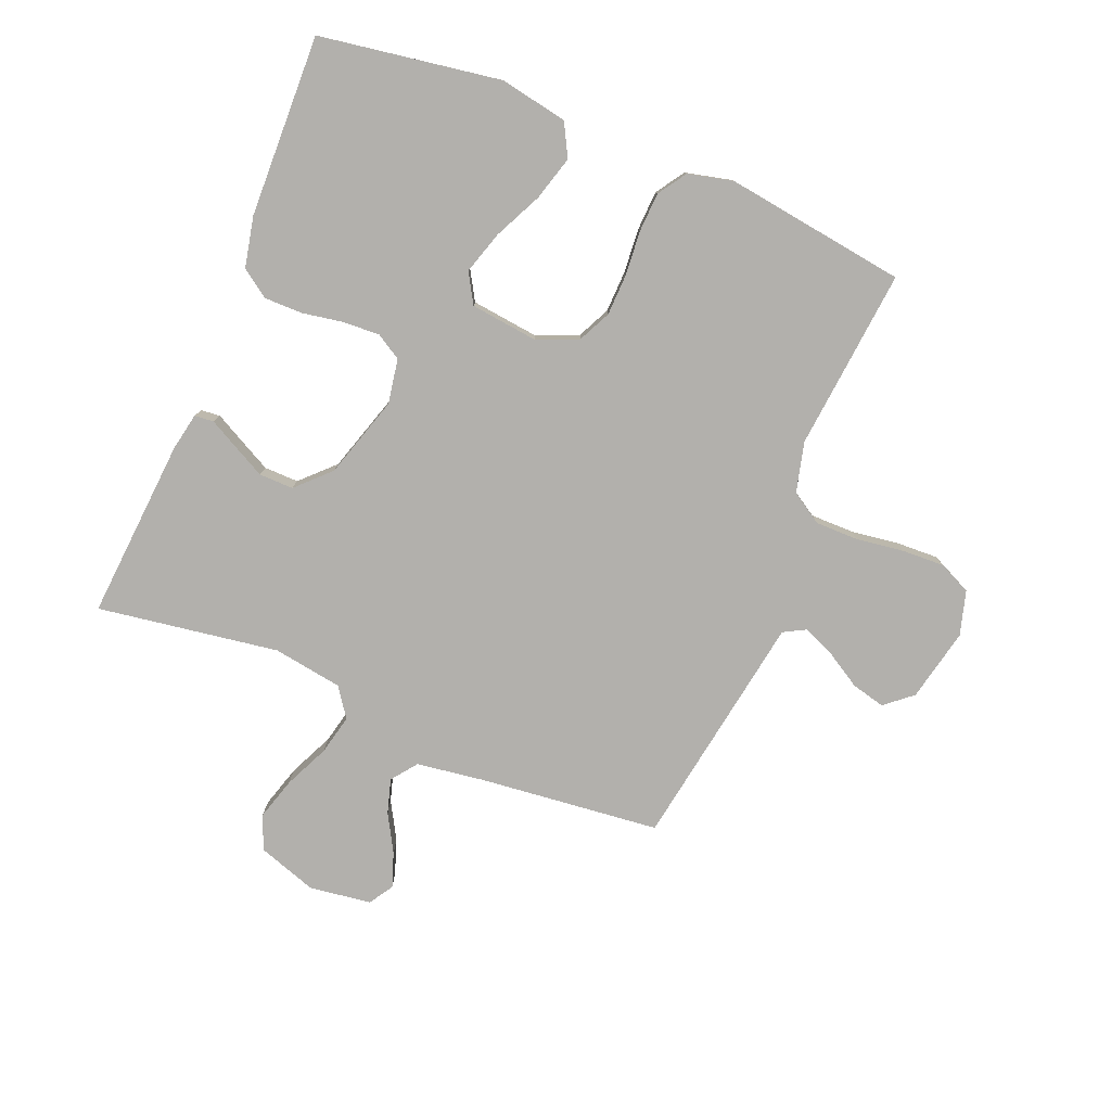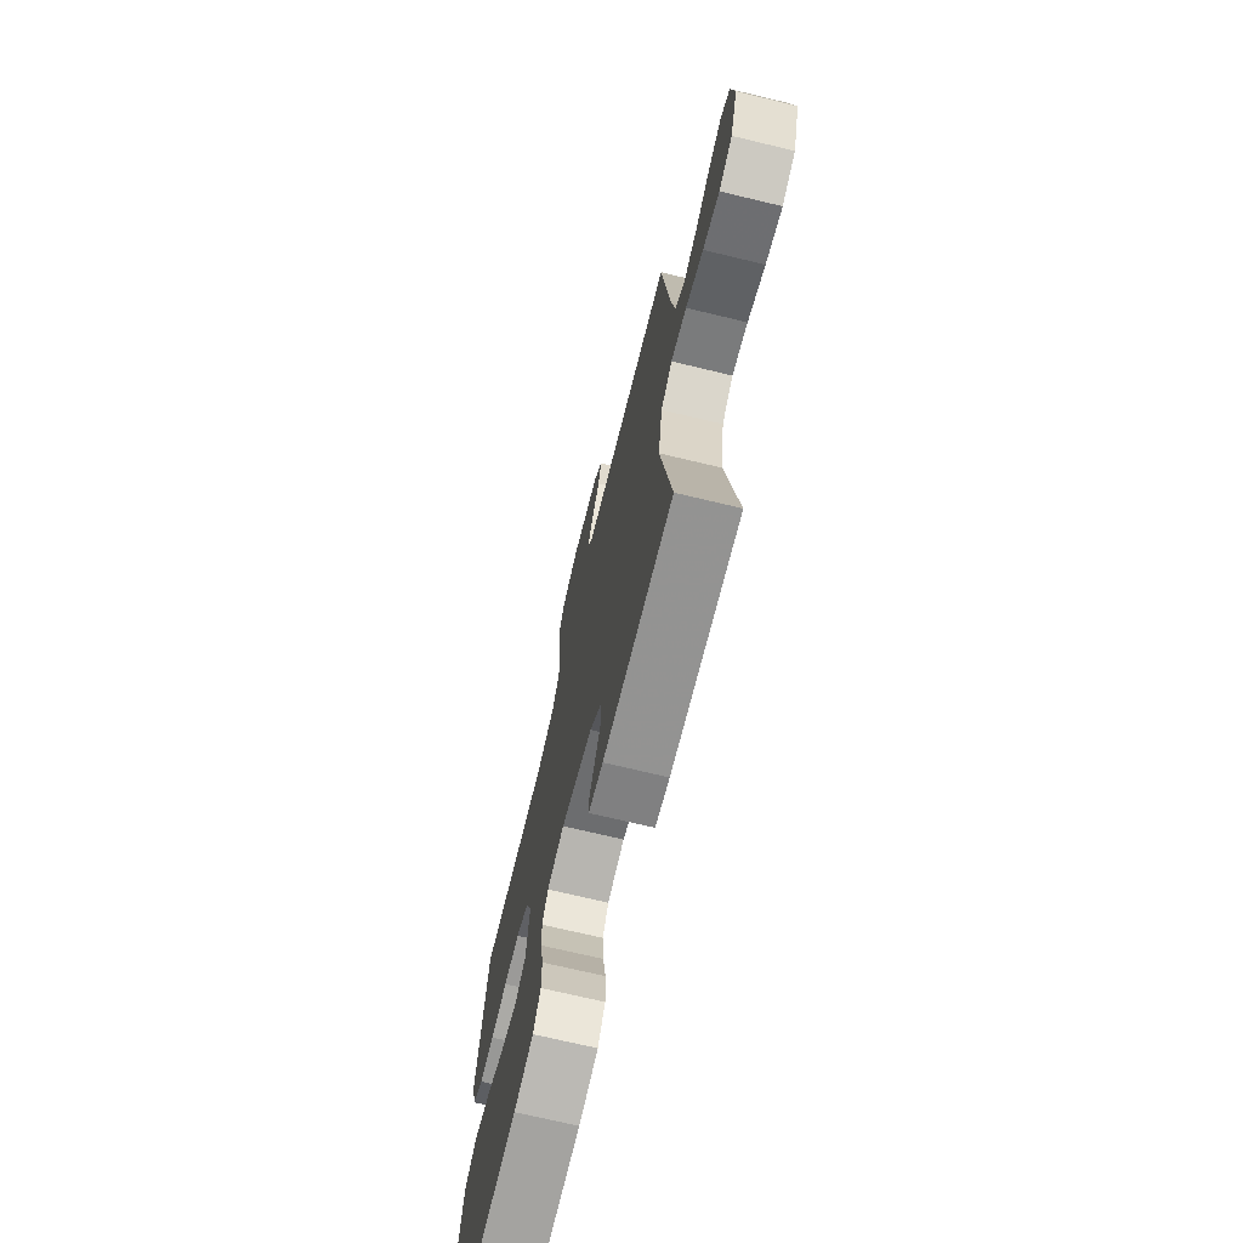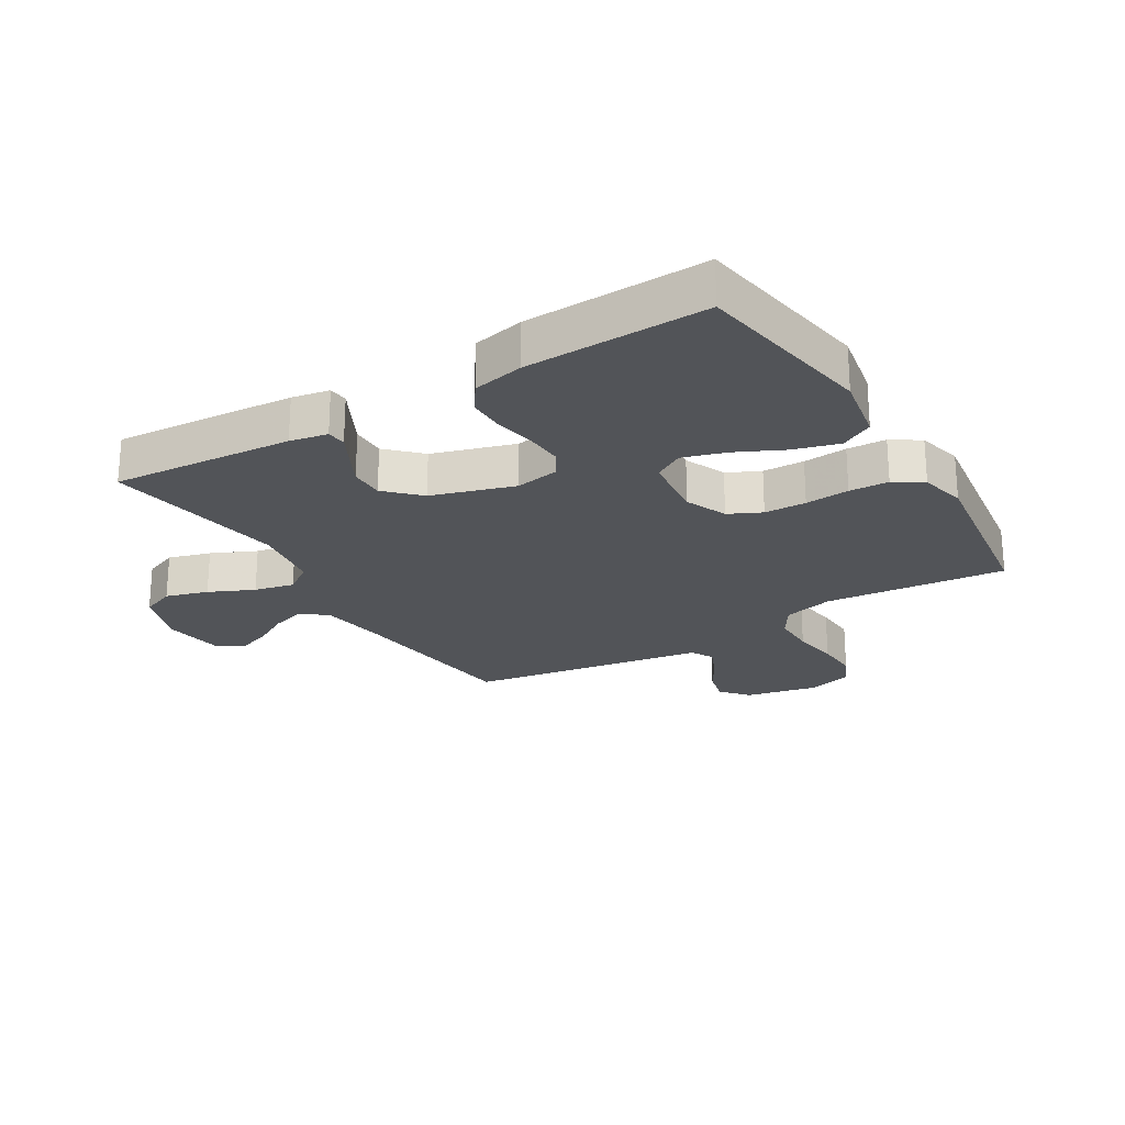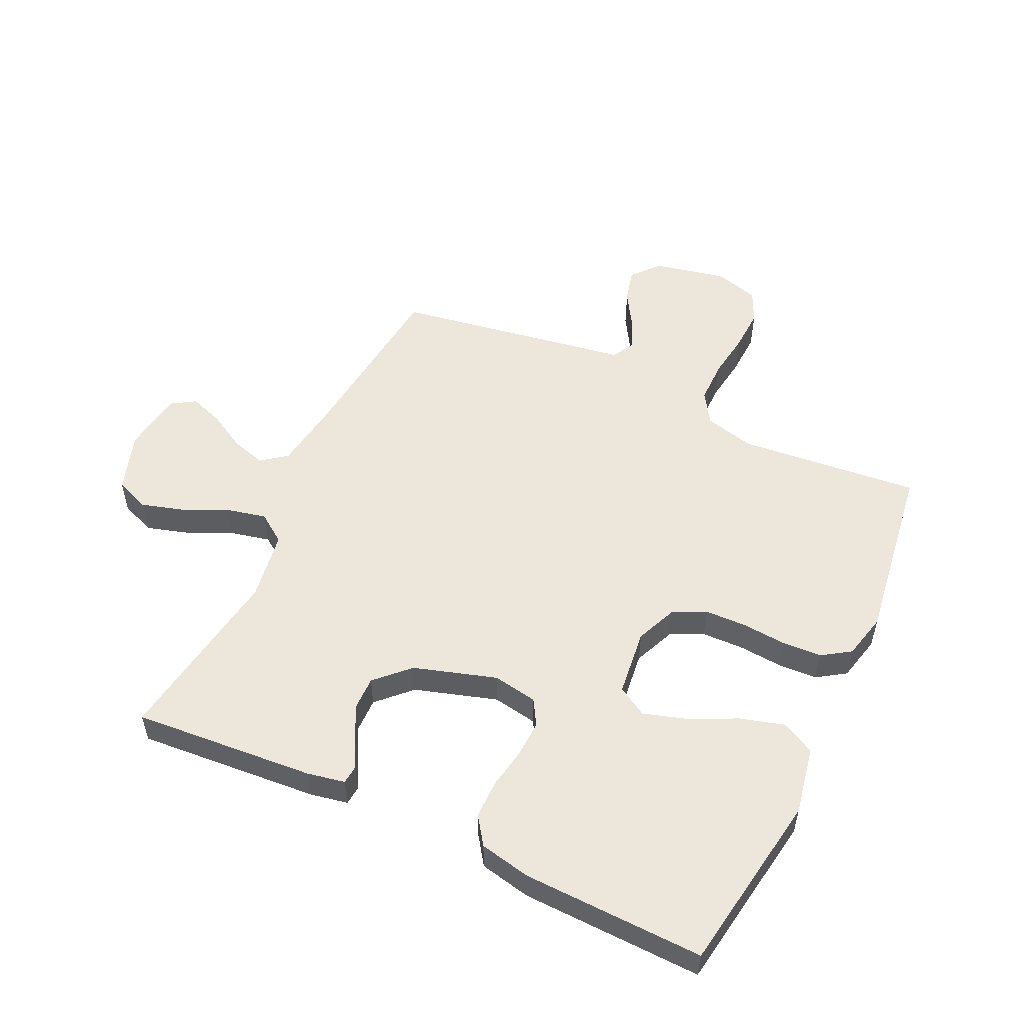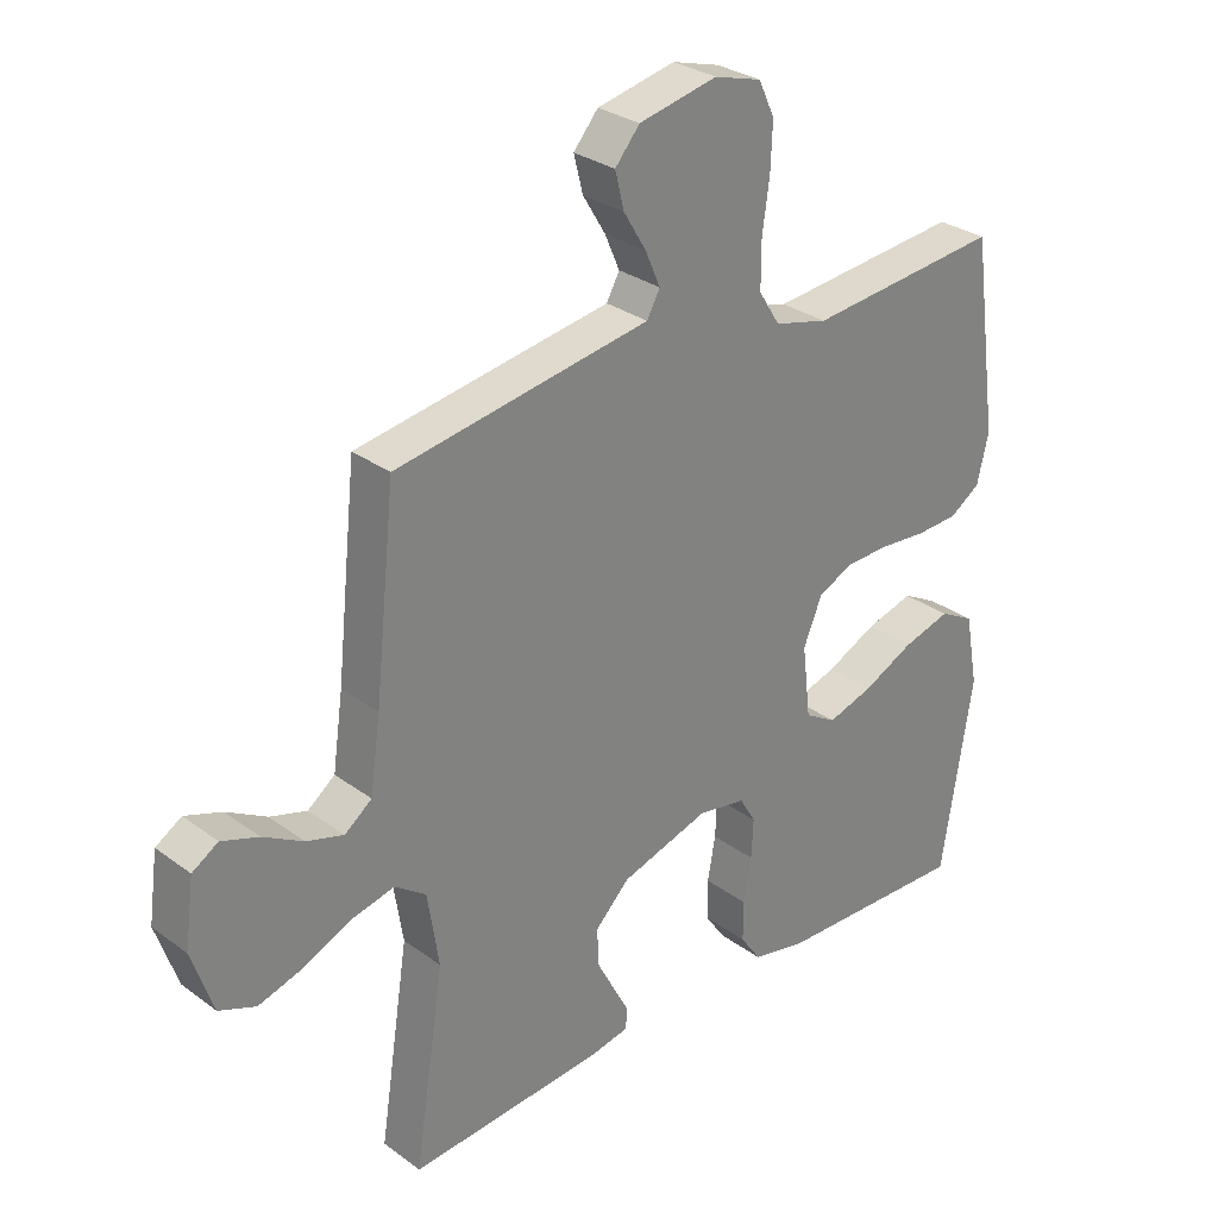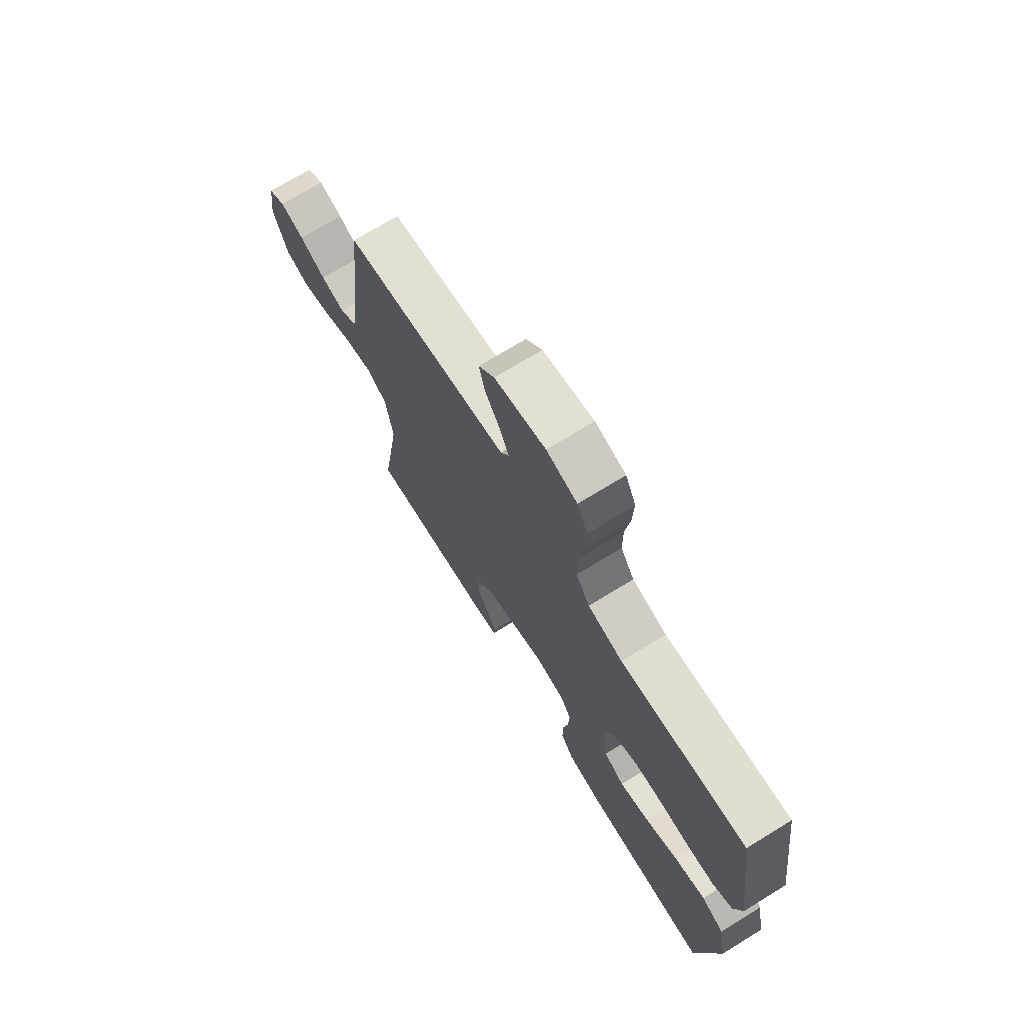
<metadata>
{"format":"obj","ext":"obj","renderer":"f3d","projection":"perspective","resolution":1024,"background":"white","views":[{"elev":-78.8,"azim":-112.3,"up":"+Y"},{"elev":-71.1,"azim":76.5,"up":"+Z"},{"elev":-23.3,"azim":-148.7,"up":"+Y"},{"elev":53.3,"azim":-154.8,"up":"+Y"},{"elev":29.6,"azim":137.1,"up":"+Z"},{"elev":72.3,"azim":-121.5,"up":"+Z"}]}
</metadata>
<code>
v 0.5 0.07 0.5
v 0.532 0.07 0.2
v 0.548 0.07 0.088
v 0.59 0.07 0.056
v 0.647 0.07 0.073
v 0.709 0.07 0.108
v 0.766 0.07 0.128
v 0.806 0.07 0.103
v 0.82 0.07 0
v 0.787 0.07 -0.098
v 0.73 0.07 -0.121
v 0.66 0.07 -0.1
v 0.586 0.07 -0.066
v 0.52 0.07 -0.051
v 0.472 0.07 -0.085
v 0.454 0.07 -0.2
v 0.5 0.07 -0.5
v 0.2 0.07 -0.477
v 0.138 0.07 -0.465
v 0.135 0.07 -0.433
v 0.16 0.07 -0.386
v 0.188 0.07 -0.332
v 0.189 0.07 -0.275
v 0.136 0.07 -0.222
v 0 0.07 -0.18
v -0.074 0.07 -0.193
v -0.099 0.07 -0.235
v -0.096 0.07 -0.296
v -0.084 0.07 -0.364
v -0.084 0.07 -0.427
v -0.116 0.07 -0.473
v -0.2 0.07 -0.491
v -0.5 0.07 -0.5
v -0.548 0.07 -0.2
v -0.527 0.07 -0.088
v -0.473 0.07 -0.059
v -0.399 0.07 -0.08
v -0.32 0.07 -0.118
v -0.249 0.07 -0.14
v -0.2 0.07 -0.111
v -0.187 0.07 0
v -0.216 0.07 0.069
v -0.27 0.07 0.095
v -0.339 0.07 0.097
v -0.412 0.07 0.091
v -0.477 0.07 0.094
v -0.524 0.07 0.125
v -0.542 0.07 0.2
v -0.5 0.07 0.5
v -0.2 0.07 0.471
v -0.117 0.07 0.492
v -0.084 0.07 0.544
v -0.084 0.07 0.616
v -0.095 0.07 0.694
v -0.098 0.07 0.765
v -0.073 0.07 0.818
v 0 0.07 0.839
v 0.121 0.07 0.813
v 0.159 0.07 0.768
v 0.145 0.07 0.712
v 0.11 0.07 0.654
v 0.087 0.07 0.601
v 0.107 0.07 0.564
v 0.2 0.07 0.549
v 0.5 0 0.5
v 0.532 0 0.2
v 0.548 0 0.088
v 0.59 0 0.056
v 0.647 0 0.073
v 0.709 0 0.108
v 0.766 0 0.128
v 0.806 0 0.103
v 0.82 0 0
v 0.787 0 -0.098
v 0.73 0 -0.121
v 0.66 0 -0.1
v 0.586 0 -0.066
v 0.52 0 -0.051
v 0.472 0 -0.085
v 0.454 0 -0.2
v 0.5 0 -0.5
v 0.2 0 -0.477
v 0.138 0 -0.465
v 0.135 0 -0.433
v 0.16 0 -0.386
v 0.188 0 -0.332
v 0.189 0 -0.275
v 0.136 0 -0.222
v 0 0 -0.18
v -0.074 0 -0.193
v -0.099 0 -0.235
v -0.096 0 -0.296
v -0.084 0 -0.364
v -0.084 0 -0.427
v -0.116 0 -0.473
v -0.2 0 -0.491
v -0.5 0 -0.5
v -0.548 0 -0.2
v -0.527 0 -0.088
v -0.473 0 -0.059
v -0.399 0 -0.08
v -0.32 0 -0.118
v -0.249 0 -0.14
v -0.2 0 -0.111
v -0.187 0 0
v -0.216 0 0.069
v -0.27 0 0.095
v -0.339 0 0.097
v -0.412 0 0.091
v -0.477 0 0.094
v -0.524 0 0.125
v -0.542 0 0.2
v -0.5 0 0.5
v -0.2 0 0.471
v -0.117 0 0.492
v -0.084 0 0.544
v -0.084 0 0.616
v -0.095 0 0.694
v -0.098 0 0.765
v -0.073 0 0.818
v 0 0 0.839
v 0.121 0 0.813
v 0.159 0 0.768
v 0.145 0 0.712
v 0.11 0 0.654
v 0.087 0 0.601
v 0.107 0 0.564
v 0.2 0 0.549
f 63 64 1 2
f 58 59 60 61
f 58 61 62
f 57 58 62
f 56 57 62
f 53 54 55 56
f 52 53 56 62
f 51 52 62 63
f 47 48 49 50
f 47 50 51
f 44 45 46 47
f 43 44 47 51
f 42 43 51 63
f 35 36 37 38
f 35 38 39
f 34 35 39
f 33 34 39
f 32 33 39 40
f 28 29 30 31
f 27 28 31 32
f 18 19 20 21
f 16 17 18 21
f 15 16 21 22
f 10 11 12 13
f 10 13 14
f 9 10 14
f 8 9 14
f 5 6 7 8
f 4 5 8 14
f 3 4 14 15
f 41 42 63 2
f 27 32 40 41
f 26 27 41
f 25 26 41 2
f 3 15 22 23
f 3 23 24
f 2 3 24 25
f 66 65 128 127
f 125 124 123 122
f 126 125 122
f 126 122 121
f 126 121 120
f 120 119 118 117
f 126 120 117 116
f 127 126 116 115
f 114 113 112 111
f 115 114 111
f 111 110 109 108
f 115 111 108 107
f 127 115 107 106
f 102 101 100 99
f 103 102 99
f 103 99 98
f 103 98 97
f 104 103 97 96
f 95 94 93 92
f 96 95 92 91
f 85 84 83 82
f 85 82 81 80
f 86 85 80 79
f 77 76 75 74
f 78 77 74
f 78 74 73
f 78 73 72
f 72 71 70 69
f 78 72 69 68
f 79 78 68 67
f 66 127 106 105
f 105 104 96 91
f 105 91 90
f 66 105 90 89
f 87 86 79 67
f 88 87 67
f 89 88 67 66
f 1 65 66 2
f 2 66 67 3
f 3 67 68 4
f 4 68 69 5
f 5 69 70 6
f 6 70 71 7
f 7 71 72 8
f 8 72 73 9
f 9 73 74 10
f 10 74 75 11
f 11 75 76 12
f 12 76 77 13
f 13 77 78 14
f 14 78 79 15
f 15 79 80 16
f 16 80 81 17
f 17 81 82 18
f 18 82 83 19
f 19 83 84 20
f 20 84 85 21
f 21 85 86 22
f 22 86 87 23
f 23 87 88 24
f 24 88 89 25
f 25 89 90 26
f 26 90 91 27
f 27 91 92 28
f 28 92 93 29
f 29 93 94 30
f 30 94 95 31
f 31 95 96 32
f 32 96 97 33
f 33 97 98 34
f 34 98 99 35
f 35 99 100 36
f 36 100 101 37
f 37 101 102 38
f 38 102 103 39
f 39 103 104 40
f 40 104 105 41
f 41 105 106 42
f 42 106 107 43
f 43 107 108 44
f 44 108 109 45
f 45 109 110 46
f 46 110 111 47
f 47 111 112 48
f 48 112 113 49
f 49 113 114 50
f 50 114 115 51
f 51 115 116 52
f 52 116 117 53
f 53 117 118 54
f 54 118 119 55
f 55 119 120 56
f 56 120 121 57
f 57 121 122 58
f 58 122 123 59
f 59 123 124 60
f 60 124 125 61
f 61 125 126 62
f 62 126 127 63
f 63 127 128 64
f 64 128 65 1

</code>
